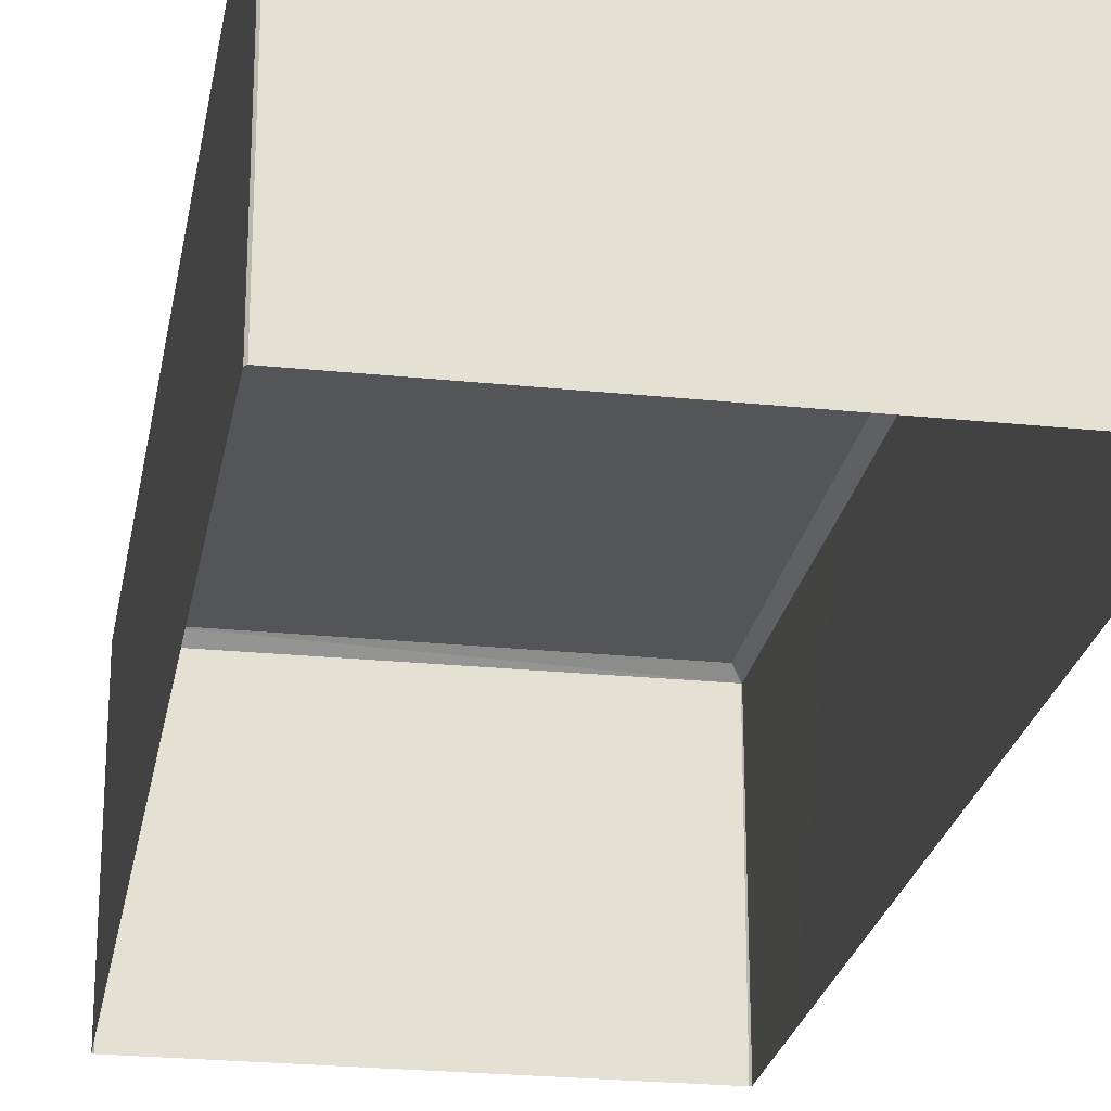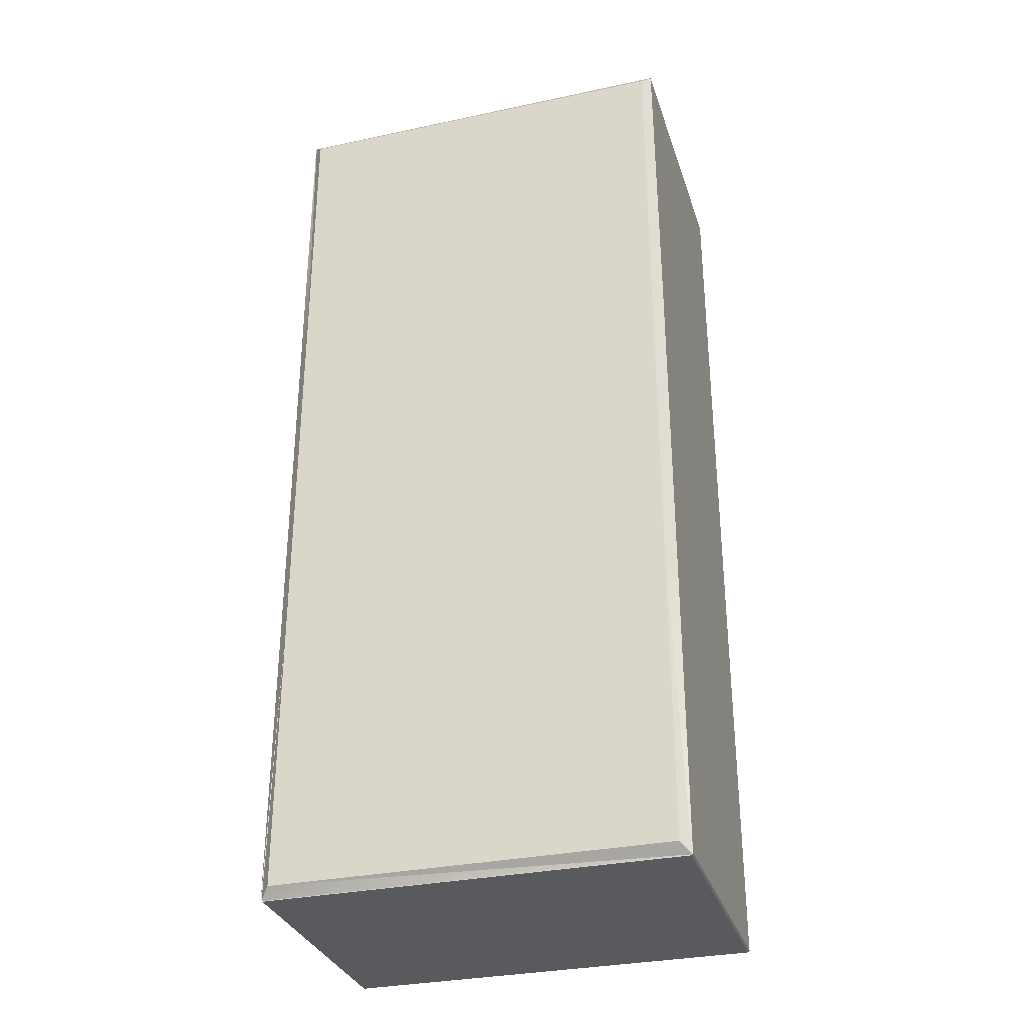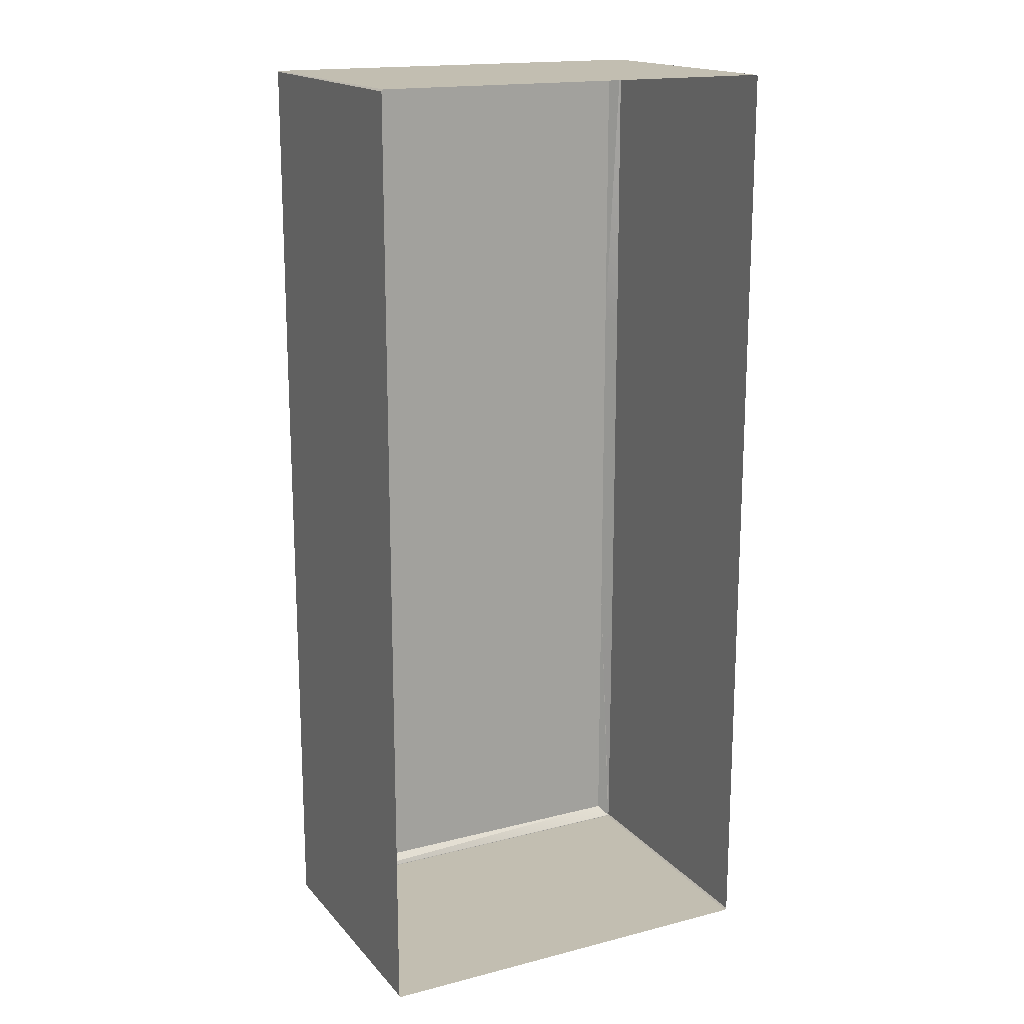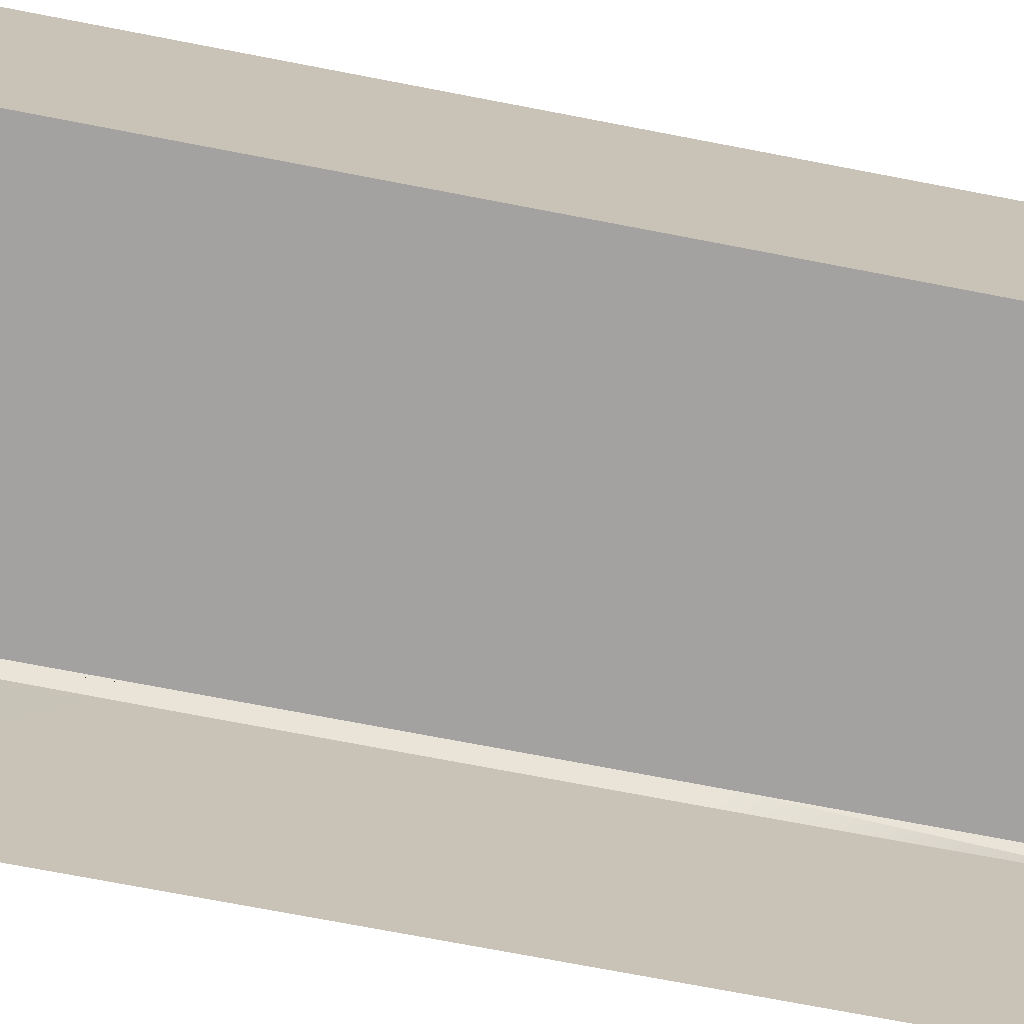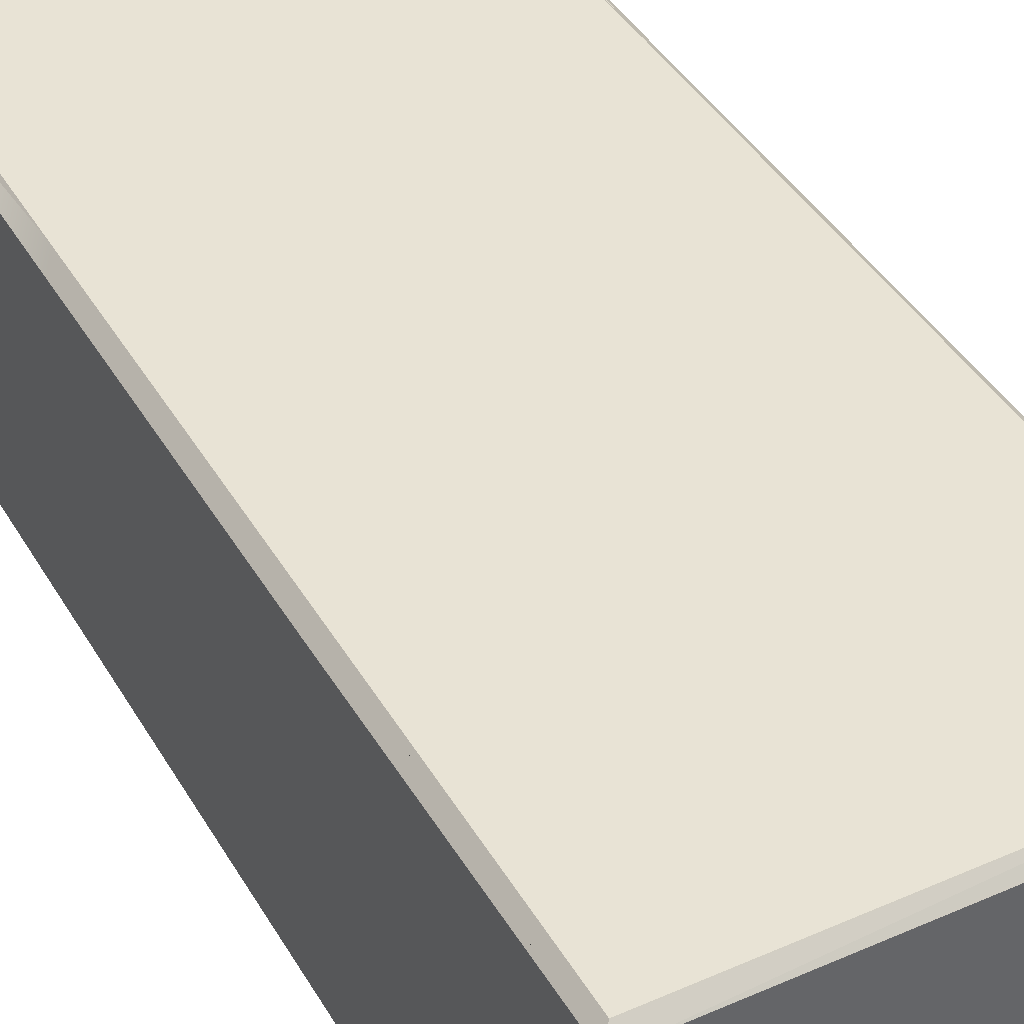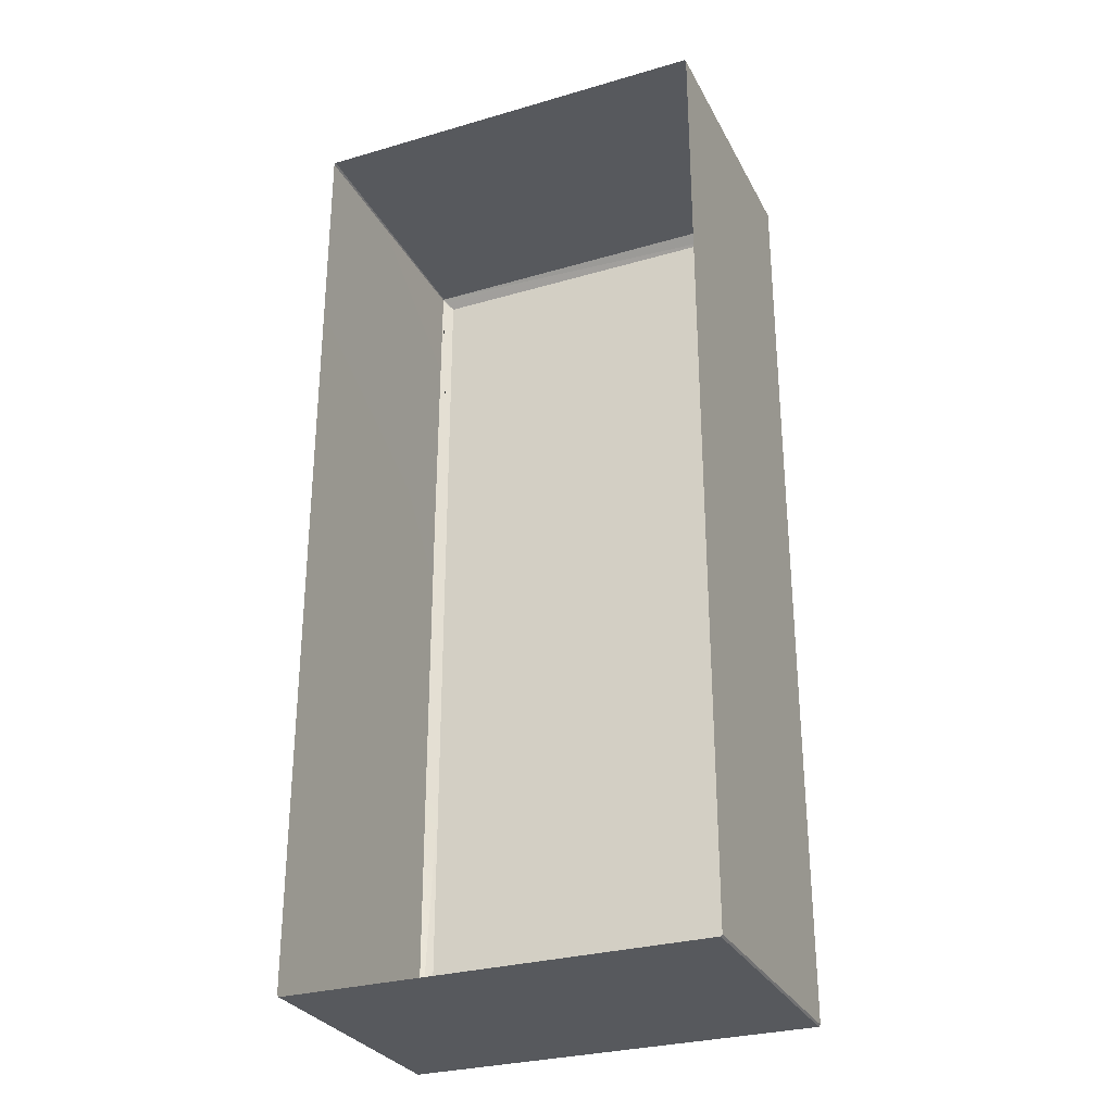
<metadata>
{"format":"obj","ext":"obj","renderer":"f3d","projection":"perspective","resolution":1024,"background":"white","views":[{"elev":-24.1,"azim":170.2,"up":"+Y"},{"elev":-31.8,"azim":-163.4,"up":"+Z"},{"elev":17.1,"azim":-27.1,"up":"+Z"},{"elev":-72.7,"azim":79.1,"up":"+Y"},{"elev":41.3,"azim":-28.0,"up":"+Y"},{"elev":-29.5,"azim":23.2,"up":"+Z"}]}
</metadata>
<code>
o Fp324_Ps_324_Shelf_1
v 0.332 0.06138 -0.2527
v 0.1267 0.06145 -0.2532
v 0.3316 0.06145 -0.2532
v 0.1262 0.06138 -0.2527
v 0.3274 0.06611 -0.2476
v 0.1308 0.06611 -0.2476
v 0.1308 0.06607 -0.1062
v 0.1258 0.06093 -0.09976
v 0.1258 0.06145 -0.2522
v 0.1308 0.06606 -0.09328
v 0.3274 0.06606 -0.09328
v 0.1308 0.06601 0.05907
v 0.3274 0.06601 0.05907
v 0.3274 0.06607 -0.1062
v 0.3324 0.06093 -0.09976
v 0.3274 0.066 0.07203
v 0.3324 0.06088 0.06555
v 0.332 0.06122 0.2185
v 0.3324 0.06129 0.218
v 0.3274 0.06595 0.2134
v 0.1308 0.06595 0.2134
v 0.1308 0.066 0.07203
v 0.1258 0.06088 0.06555
v 0.3316 0.06078 0.2189
v 0.1267 0.06129 0.2189
v 0.1262 0.06122 0.2185
v 0.3324 0.06145 -0.2522
v 0.3324 -0.07522 -0.09981
v 0.3324 -0.07528 0.0655
v 0.3324 -0.07517 -0.2523
v 0.3324 -0.07533 0.218
v 0.1267 -0.07533 0.2189
v 0.3316 -0.07533 0.2189
v 0.1258 -0.07533 0.218
v 0.1263 0.06129 0.2185
v 0.1258 -0.07528 0.0655
v 0.1258 -0.07522 -0.09981
v 0.1258 -0.07517 -0.2523
v 0.1267 -0.07517 -0.2532
v 0.3316 -0.07517 -0.2532
f 1 2 3
f 2 1 4
f 4 1 5
f 4 5 6
f 7 4 6
f 5 7 6
f 8 4 7
f 4 8 9
f 7 10 8
f 11 10 7
f 11 12 10
f 11 13 12
f 11 7 14
f 1 14 5
f 5 14 7
f 14 15 11
f 13 11 15
f 16 12 13
f 13 17 16
f 13 15 17
f 17 18 16
f 18 17 19
f 16 18 20
f 16 20 21
f 16 21 22
f 16 22 12
f 22 23 12
f 23 10 12
f 23 8 10
f 24 20 18
f 20 24 25
f 20 25 21
f 21 25 26
f 14 27 15
f 27 14 1
f 28 17 15
f 28 29 17
f 30 28 15
f 30 15 27
f 29 19 17
f 29 31 19
f 33 32 25
f 33 25 24
f 19 33 24
f 19 24 18
f 19 31 33
f 34 25 32
f 34 35 25
f 25 35 26
f 36 8 23
f 36 37 8
f 37 9 8
f 37 38 9
f 34 36 23
f 34 23 35
f 22 35 23
f 35 22 26
f 26 22 21
f 39 3 2
f 39 40 3
f 3 40 30
f 3 30 27
f 3 27 1
f 9 39 2
f 9 2 4
f 9 38 39

</code>
